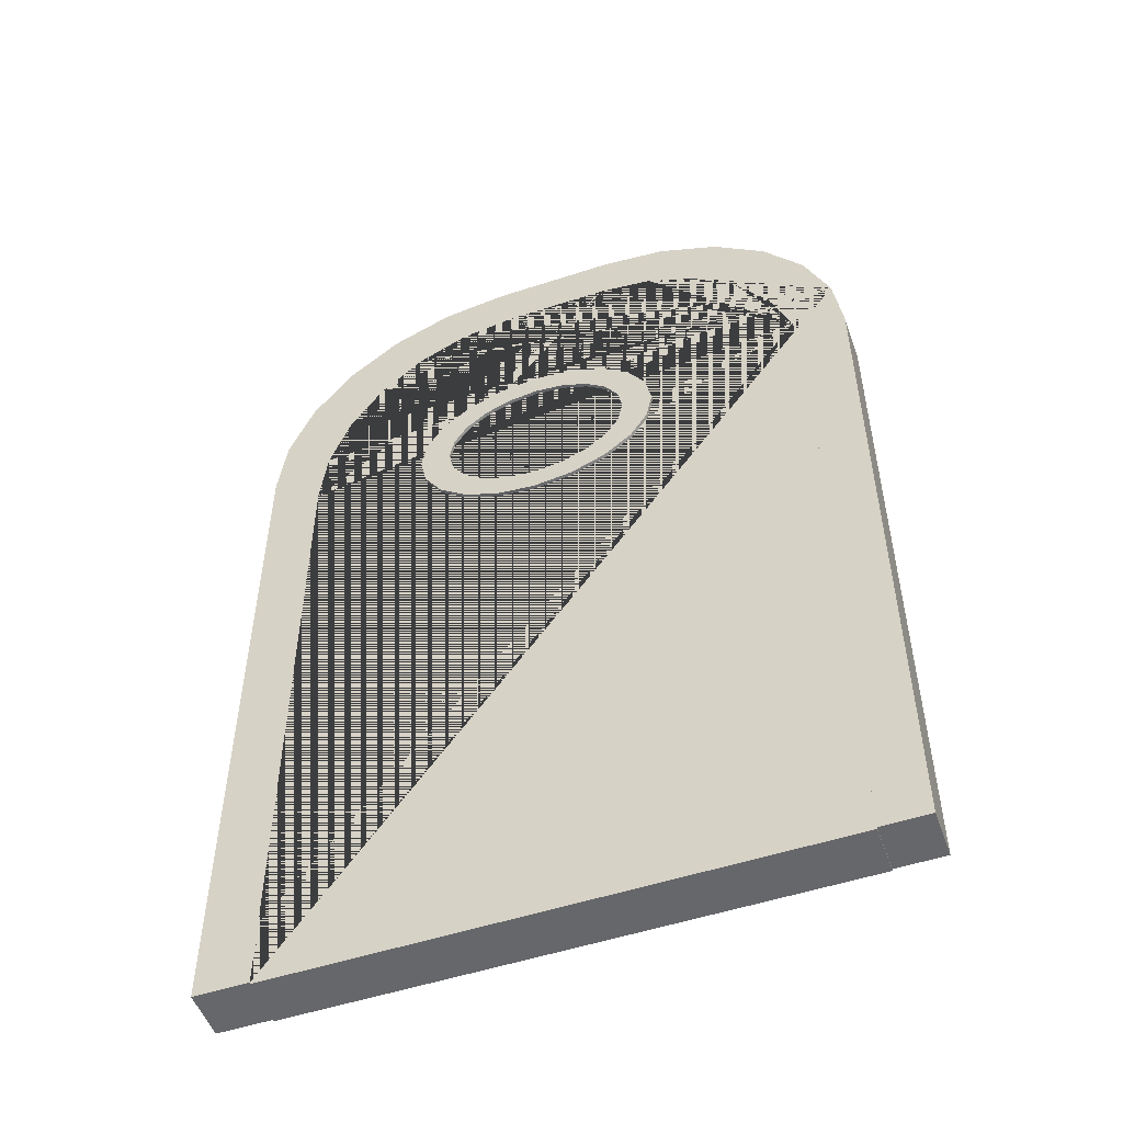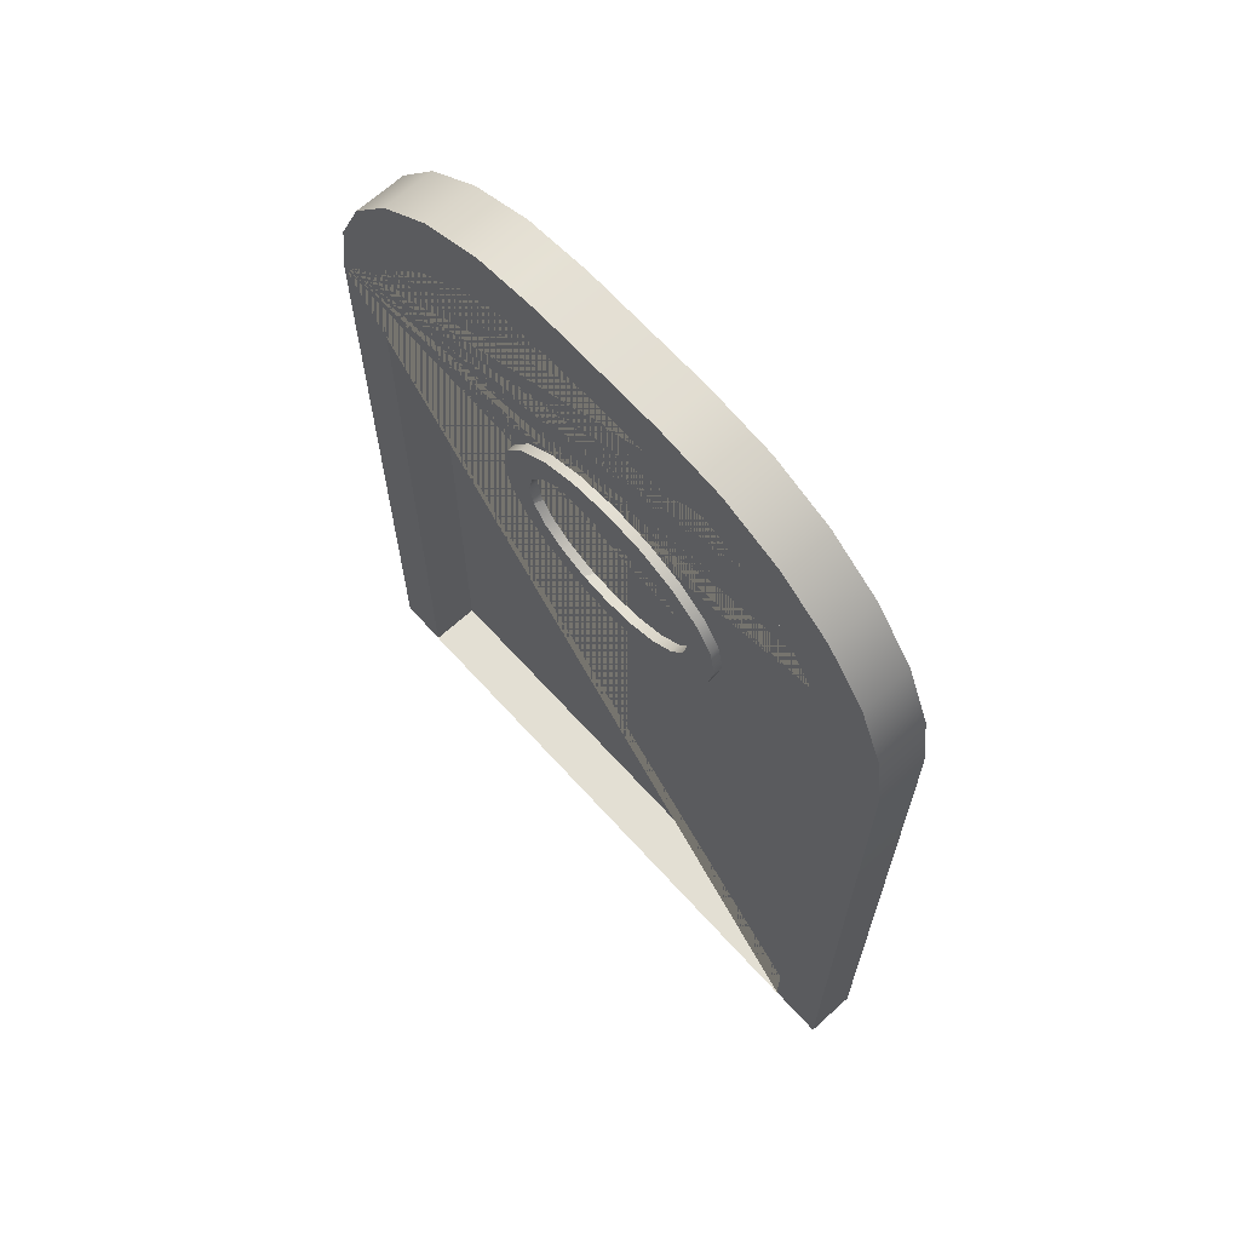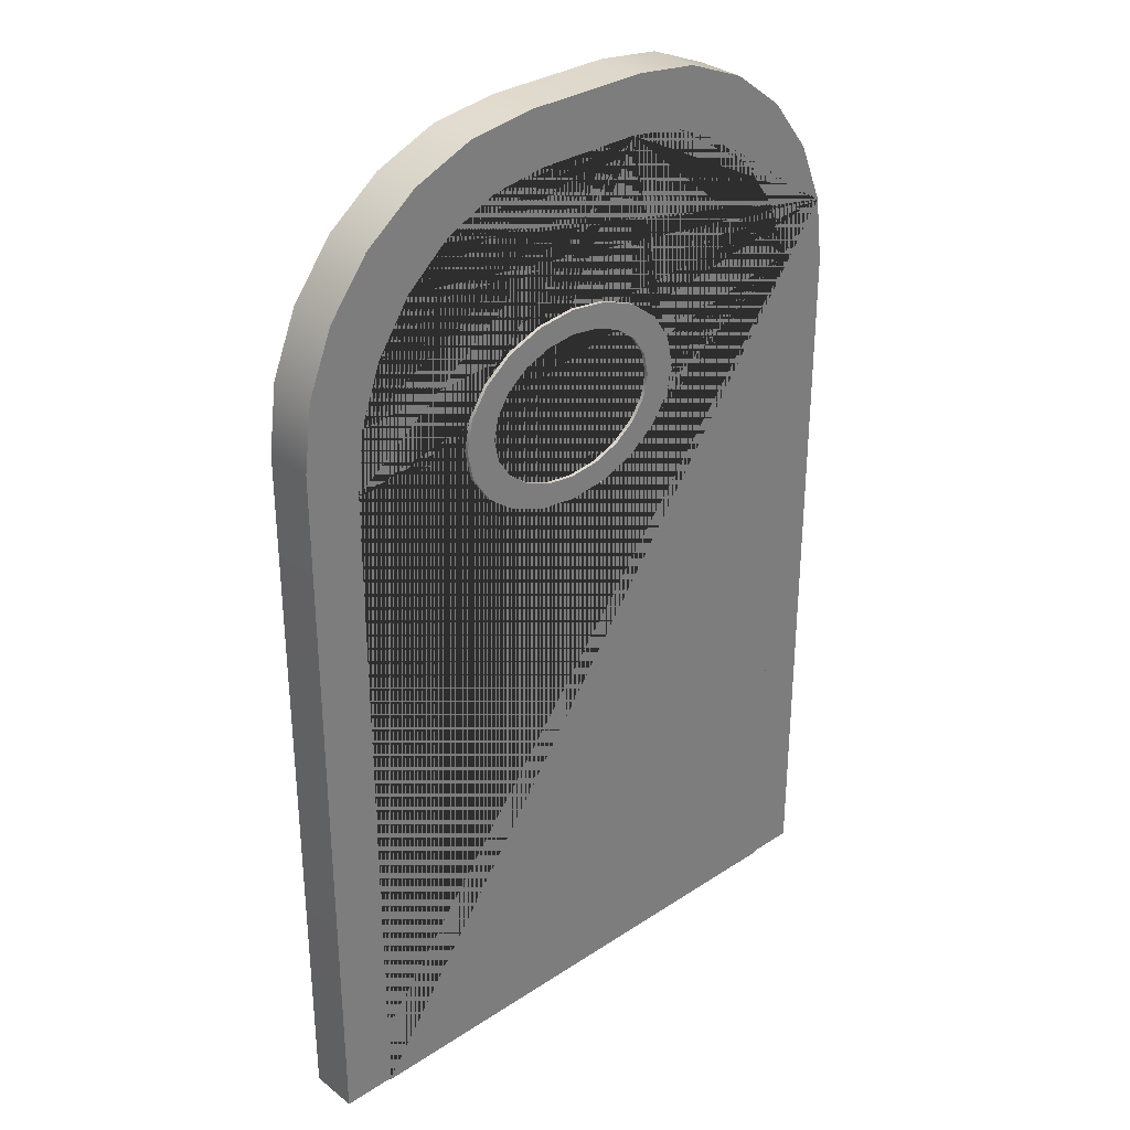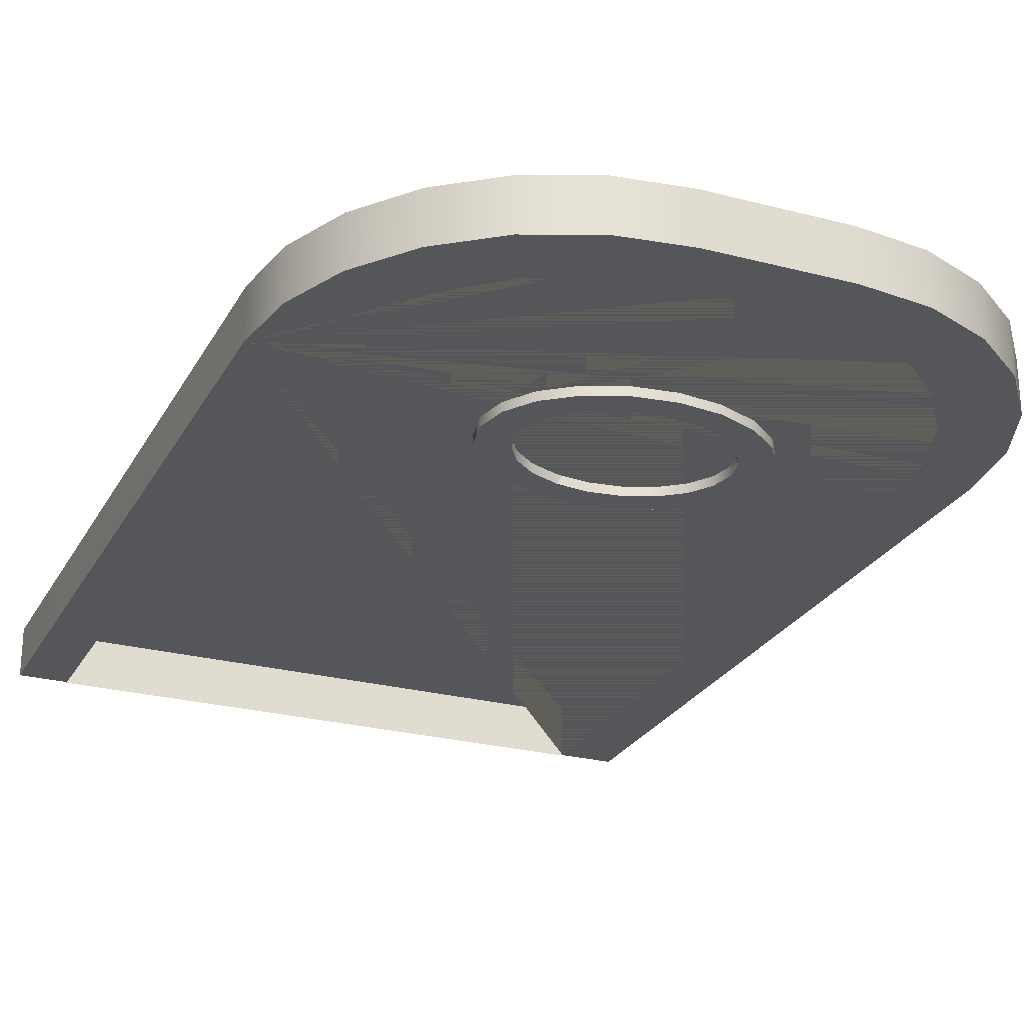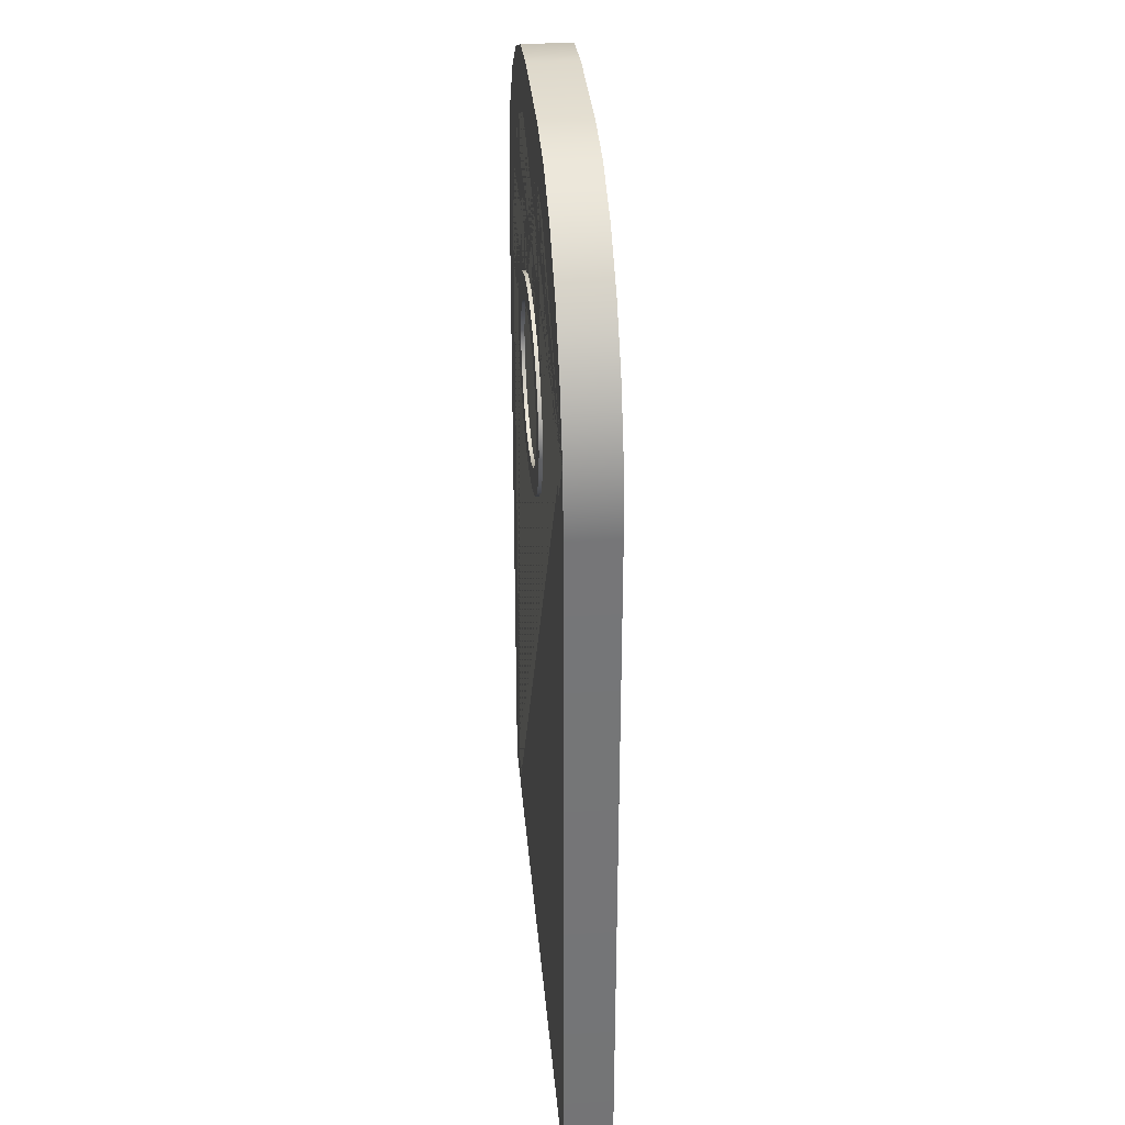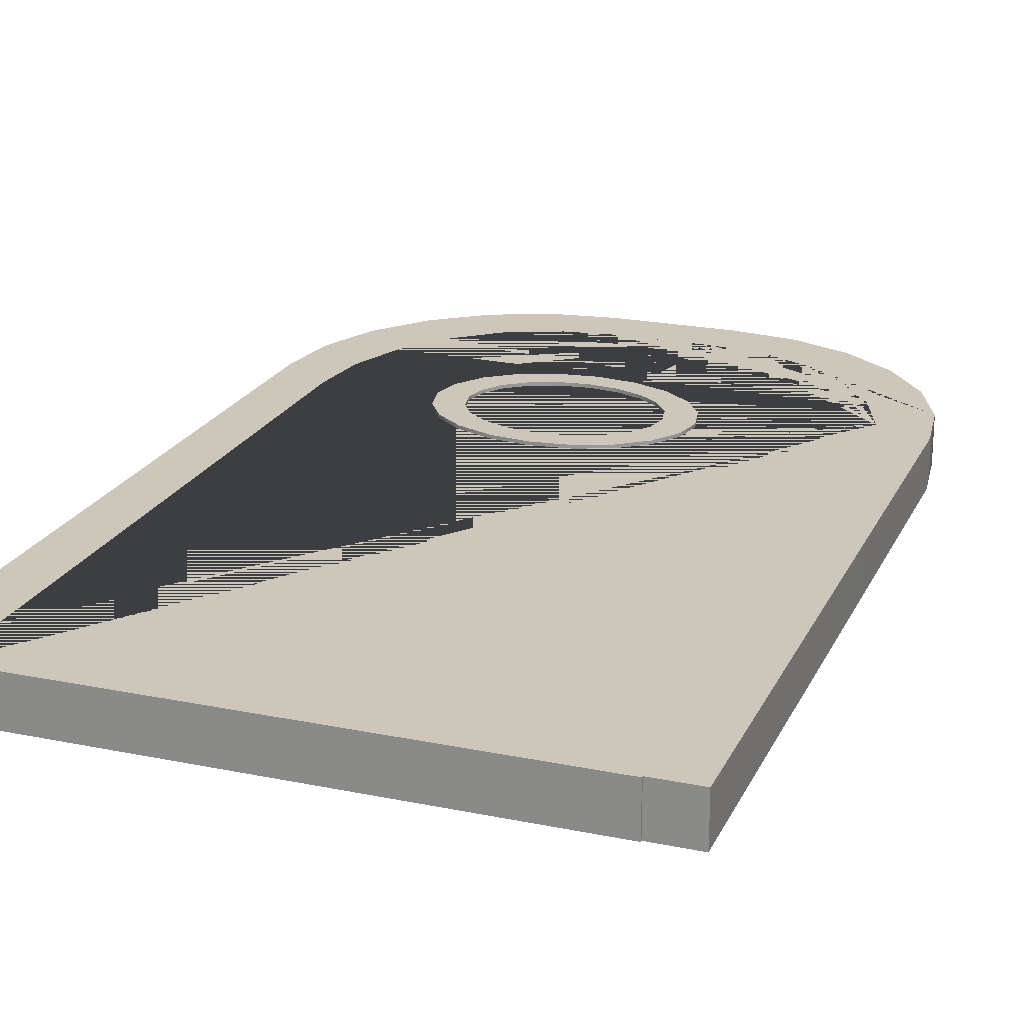
<metadata>
{"format":"obj","ext":"obj","renderer":"f3d","projection":"perspective","resolution":1024,"background":"white","views":[{"elev":-52.2,"azim":19.5,"up":"+Y"},{"elev":67.1,"azim":-132.3,"up":"+Y"},{"elev":32.1,"azim":-42.6,"up":"+Y"},{"elev":-25.5,"azim":157.1,"up":"+Z"},{"elev":34.1,"azim":85.0,"up":"+Y"},{"elev":21.5,"azim":20.0,"up":"+Z"}]}
</metadata>
<code>
g default
v 0.1221 0.5793 0.03966
v 0.1371 0.7065 0.03966
v 0.1371 0.7065 -0.06034
v 0.1221 0.5793 -0.06034
v 0.4154 0.4593 0.03966
v 0.473 0.4151 0.03966
v 0.473 0.4151 -0.06034
v 0.4154 0.4593 -0.06034
v 0.3785 0.5151 0.03966
v 0.3785 0.5151 -0.06034
v 0.5454 0.3866 0.03966
v 0.5454 0.3866 -0.06034
v 0.3658 0.5769 0.03966
v 0.3658 0.5769 -0.06034
v 0.1808 0.825 0.03966
v 0.1808 0.825 -0.06034
v 0.6258 0.3769 0.03966
v 0.6258 0.3769 -0.06034
v 0.3785 0.6387 0.03966
v 0.3785 0.6387 -0.06034
v 0.7062 0.3866 0.03966
v 0.7062 0.3866 -0.06034
v 0.4154 0.6944 0.03966
v 0.4154 0.6944 -0.06034
v 0.2504 0.9268 0.03966
v 0.2504 0.9268 -0.06034
v 1.217 -0.8196 0.03966
v 1.217 -0.8196 -0.06034
v 1.217 0.5793 -0.06034
v 1.217 0.5793 0.03966
v 0.7786 0.4151 0.03966
v 0.7786 0.4151 -0.06034
v 0.473 0.7387 0.03966
v 0.473 0.7387 -0.06034
v 0.8362 0.4593 0.03966
v 0.8362 0.4593 -0.06034
v 0.341 1.005 0.03966
v 0.341 1.005 -0.06034
v 0.5454 0.7671 0.03966
v 0.5454 0.7671 -0.06034
v 0.8731 0.5151 0.03966
v 0.8731 0.5151 -0.06034
v 0.6258 0.7769 0.03966
v 0.6258 0.7769 -0.06034
v 0.4466 1.054 0.03966
v 0.4466 1.054 -0.06034
v 0.8858 0.5769 0.03966
v 0.8858 0.5769 -0.06034
v 0.7062 0.7671 0.03966
v 0.7062 0.7671 -0.06034
v 0.8731 0.6387 0.03966
v 0.8731 0.6387 -0.06034
v 0.7786 0.7387 0.03966
v 0.7786 0.7387 -0.06034
v 0.8362 0.6944 0.03966
v 0.8362 0.6944 -0.06034
v 0.5599 1.071 0.03966
v 0.5599 1.071 -0.06034
v 0.779 1.071 0.03966
v 0.779 1.071 -0.06034
v 1.202 0.7065 0.03966
v 1.202 0.7065 -0.06034
v 0.8923 1.054 0.03966
v 0.8923 1.054 -0.06034
v 1.158 0.825 0.03966
v 1.158 0.825 -0.06034
v 0.9979 1.005 0.03966
v 0.9979 1.005 -0.06034
v 1.089 0.9268 0.03966
v 1.089 0.9268 -0.06034
v 0.1221 -0.8196 -0.06034
v 0.1221 -0.8196 0.03966
g pCube5
f 1 2 3 4
f 5 6 7 8
f 9 5 8 10
f 6 11 12 7
f 13 9 10 14
f 2 15 16 3
f 11 17 18 12
f 19 13 14 20
f 17 21 22 18
f 23 19 20 24
f 15 25 26 16
f 27 28 29 30
f 21 31 32 22
f 33 23 24 34
f 31 35 36 32
f 25 37 38 26
f 39 33 34 40
f 35 41 42 36
f 43 39 40 44
f 37 45 46 38
f 41 47 48 42
f 49 43 44 50
f 47 51 52 48
f 53 49 50 54
f 51 55 56 52
f 55 53 54 56
f 45 57 58 46
f 58 57 59 60
f 61 30 29 62
f 59 63 64 60
f 65 61 62 66
f 63 67 68 64
f 69 65 66 70
f 67 69 70 68
f 52 56 54 50 44 40 34 24 20 14 4 3 16 26 38 46 58 60
f 59 57 45 37 25 15 2 1 13 19 23 33 39 43 49 53 55 51
f 61 65 69 67 63 59 51 47 41 35 31 21 17 11 6 5 9 13 1 72 27 30
f 71 72 1 4
f 71 28 27 72
g default
v 0.7836 0.4887 -0.0782
v 0.8362 0.4593 -0.0782
v 0.7786 0.4151 -0.0782
v 0.7404 0.4555 -0.0782
v 0.8113 0.5305 -0.0782
v 0.8731 0.5151 -0.0782
v 0.6861 0.4342 -0.0782
v 0.7062 0.3866 -0.0782
v 0.6258 0.3769 -0.0782
v 0.6258 0.4269 -0.0782
v 0.6861 0.4342 -0.0782
v 0.8858 0.5769 -0.0782
v 0.8113 0.5305 -0.0782
v 0.8208 0.5769 -0.0782
v 0.5454 0.3866 -0.0782
v 0.5655 0.4342 -0.0782
v 0.7836 0.665 -0.0782
v 0.8362 0.6944 -0.0782
v 0.8731 0.6387 -0.0782
v 0.8113 0.6232 -0.0782
v 0.473 0.4151 -0.0782
v 0.5112 0.4555 -0.0782
v 0.8113 0.6232 -0.0782
v 0.4154 0.4593 -0.0782
v 0.468 0.4887 -0.0782
v 0.3785 0.5151 -0.0782
v 0.4403 0.5305 -0.0782
v 0.6861 0.7195 -0.0782
v 0.7062 0.7671 -0.0782
v 0.7786 0.7387 -0.0782
v 0.7404 0.6982 -0.0782
v 0.3658 0.5769 -0.0782
v 0.4308 0.5769 -0.0782
v 0.6258 0.7269 -0.0782
v 0.6258 0.7769 -0.0782
v 0.7404 0.6982 -0.0782
v 0.3785 0.6387 -0.0782
v 0.4403 0.6232 -0.0782
v 0.5655 0.7195 -0.0782
v 0.5454 0.7671 -0.0782
v 0.4154 0.6944 -0.0782
v 0.468 0.665 -0.0782
v 0.4403 0.6232 -0.0782
v 0.473 0.7387 -0.0782
v 0.5112 0.6982 -0.0782
v 0.5112 0.6982 -0.0782
v 0.468 0.665 -0.0782
v 0.4154 0.6944 0.04691
v 0.473 0.7387 0.04691
v 0.3785 0.6387 0.04691
v 0.5454 0.7671 0.04691
v 0.3658 0.5769 0.04691
v 0.6258 0.7769 0.04691
v 0.5655 0.7195 0.04691
v 0.5112 0.6982 0.04691
v 0.6258 0.7269 0.04691
v 0.7062 0.7671 0.04691
v 0.3785 0.5151 0.04691
v 0.6861 0.7195 0.04691
v 0.4308 0.5769 0.04691
v 0.4403 0.5305 0.04691
v 0.7786 0.7387 0.04691
v 0.4154 0.4593 0.04691
v 0.468 0.4887 0.04691
v 0.5112 0.6982 0.04691
v 0.468 0.665 0.04691
v 0.468 0.665 0.04691
v 0.4403 0.6232 0.04691
v 0.5112 0.4555 0.04691
v 0.473 0.4151 0.04691
v 0.8362 0.6944 0.04691
v 0.7836 0.665 0.04691
v 0.7404 0.6982 0.04691
v 0.4403 0.6232 0.04691
v 0.5655 0.4342 0.04691
v 0.5454 0.3866 0.04691
v 0.8731 0.6387 0.04691
v 0.6258 0.4269 0.04691
v 0.8208 0.5769 0.04691
v 0.8113 0.6232 0.04691
v 0.8858 0.5769 0.04691
v 0.6258 0.3769 0.04691
v 0.8113 0.5305 0.04691
v 0.6861 0.4342 0.04691
v 0.7404 0.4555 0.04691
v 0.7836 0.4887 0.04691
v 0.7062 0.3866 0.04691
v 0.8731 0.5151 0.04691
v 0.7786 0.4151 0.04691
v 0.8362 0.4593 0.04691
v 0.7404 0.6982 0.04691
v 0.8113 0.6232 0.04691
v 0.6861 0.4342 0.04691
v 0.8113 0.5305 0.04691
g polySurface1098polySurface1257
f 73 74 75 76
f 77 78 74 73
f 79 80 81 82
f 75 80 79 83 76
f 84 78 77 85 86
f 82 81 87 88
f 89 90 91 92
f 88 87 93 94
f 91 84 86 95 92
f 94 93 96 97
f 97 96 98 99
f 100 101 102 103
f 99 98 104 105
f 106 107 101 100
f 102 90 89 108 103
f 105 104 109 110
f 111 112 107 106
f 109 113 114 115 110
f 116 112 111 117 118
f 113 116 118 119 114
f 120 121 116 113
f 122 120 113 109
f 121 123 112 116
f 124 122 109 104
f 123 125 107 112
f 126 127 117 111
f 128 126 111 106
f 125 129 101 107
f 130 124 104 98
f 131 128 106 100
f 132 133 99 105
f 129 134 102 101
f 135 130 98 96
f 133 136 97 99
f 127 137 138 119 118 117
f 138 139 140 115 114 119
f 136 141 94 97
f 142 135 96 93
f 134 143 90 102
f 144 145 108 89
f 140 146 132 105 110 115
f 141 147 88 94
f 148 142 93 87
f 143 149 91 90
f 147 150 82 88
f 151 152 95 86
f 149 153 84 91
f 154 148 87 81
f 155 151 86 85
f 156 157 76 83
f 157 158 73 76
f 159 154 81 80
f 153 160 78 84
f 161 159 80 75
f 160 162 74 78
f 162 161 75 74
f 145 163 131 100 103 108
f 128 125 123 126
f 146 122 124 132
f 131 129 125 128
f 132 124 130 133
f 163 134 129 131
f 133 130 135 136
f 152 164 144 89 92 95
f 136 135 142 141
f 141 142 148 147
f 164 149 143 144
f 147 148 154 150
f 121 120 139 138 137
f 123 121 137 127 126
f 120 122 146 140 139
f 150 154 159 165
f 150 165 156 83 79 82
f 158 162 160 166
f 157 161 162 158
f 158 166 155 85 77 73
f 143 134 163 145 144
f 153 149 164 152 151
f 160 153 151 155 166
f 159 161 157 156 165
g default
v 0.0129 -0.8159 -0.06034
v 0.1221 -0.8159 -0.06034
v 0.1221 -0.8159 0.03966
v 0.0129 -0.8159 0.03966
v 0.0129 0.6642 0.03966
v 0.0129 0.6642 -0.06034
v 0.1221 0.5793 0.03966
v 0.1221 0.5793 -0.06034
v 1.217 -0.8159 -0.06034
v 1.313 -0.8159 -0.06034
v 1.313 -0.8159 0.03966
v 1.217 -0.8159 0.03966
v 0.03062 0.7987 0.03966
v 0.03062 0.7987 -0.06034
v 0.1371 0.7065 0.03966
v 0.1371 0.7065 -0.06034
v 0.08256 0.9242 0.03966
v 0.08256 0.9242 -0.06034
v 0.1808 0.825 0.03966
v 0.1808 0.825 -0.06034
v 0.2504 0.9268 0.03966
v 0.2504 0.9268 -0.06034
v 1.217 0.5793 -0.06034
v 1.217 0.5793 0.03966
v 0.1652 1.032 0.03966
v 0.1652 1.032 -0.06034
v 1.313 0.6642 -0.06034
v 1.313 0.6642 0.03966
v 0.341 1.005 0.03966
v 0.341 1.005 -0.06034
v 0.2729 1.114 0.03966
v 0.2729 1.114 -0.06034
v 0.4466 1.054 0.03966
v 0.4466 1.054 -0.06034
v 0.3983 1.166 0.03966
v 0.3983 1.166 -0.06034
v 0.5599 1.071 0.03966
v 0.5599 1.071 -0.06034
v 0.5329 1.184 0.03966
v 0.5329 1.184 -0.06034
v 0.779 1.071 -0.06034
v 0.779 1.071 0.03966
v 0.793 1.184 0.03966
v 0.793 1.184 -0.06034
v 1.202 0.7065 0.03966
v 1.202 0.7065 -0.06034
v 0.8923 1.054 0.03966
v 0.8923 1.054 -0.06034
v 1.158 0.825 0.03966
v 1.158 0.825 -0.06034
v 0.9979 1.005 0.03966
v 0.9979 1.005 -0.06034
v 1.089 0.9268 0.03966
v 1.089 0.9268 -0.06034
v 1.295 0.7987 0.03966
v 1.295 0.7987 -0.06034
v 0.9275 1.166 0.03966
v 0.9275 1.166 -0.06034
v 1.243 0.9242 0.03966
v 1.243 0.9242 -0.06034
v 1.053 1.114 0.03966
v 1.053 1.114 -0.06034
v 1.161 1.032 0.03966
v 1.161 1.032 -0.06034
g pCube4
f 167 168 169 170
f 167 170 171 172
f 173 169 168 174
f 175 176 177 178
f 171 179 180 172
f 181 173 174 182
f 179 183 184 180
f 185 181 182 186
f 187 185 186 188
f 189 175 178 190
f 183 191 192 184
f 177 176 193 194
f 195 187 188 196
f 191 197 198 192
f 199 195 196 200
f 197 201 202 198
f 203 199 200 204
f 201 205 206 202
f 204 207 208 203
f 206 205 209 210
f 190 211 212 189
f 213 208 207 214
f 211 215 216 212
f 217 213 214 218
f 215 219 220 216
f 219 217 218 220
f 221 194 193 222
f 209 223 224 210
f 225 221 222 226
f 223 227 228 224
f 227 229 230 228
f 229 225 226 230
f 193 176 175 189 212 216 220 218 214 207 204 200 196 188 186 182 174 168 167 172 180 184 192 198 202 206 210 224 228 230 226 222
f 221 225 229 227 223 209 205 201 197 191 183 179 171 170 169 173 181 185 187 195 199 203 208 213 217 219 215 211 190 178 177 194

</code>
